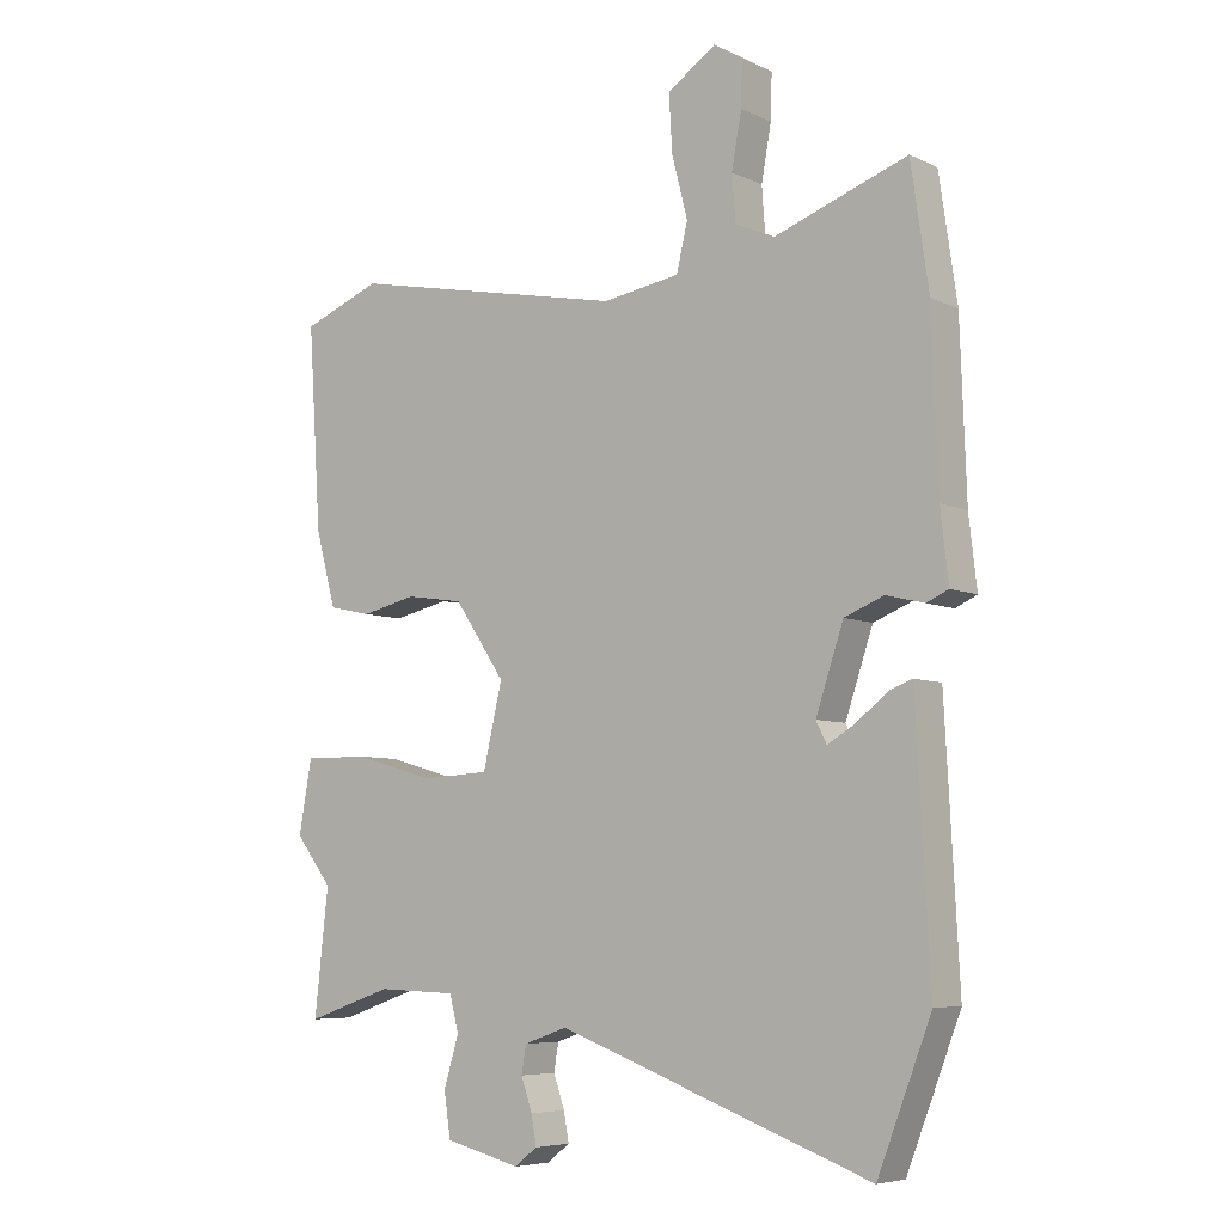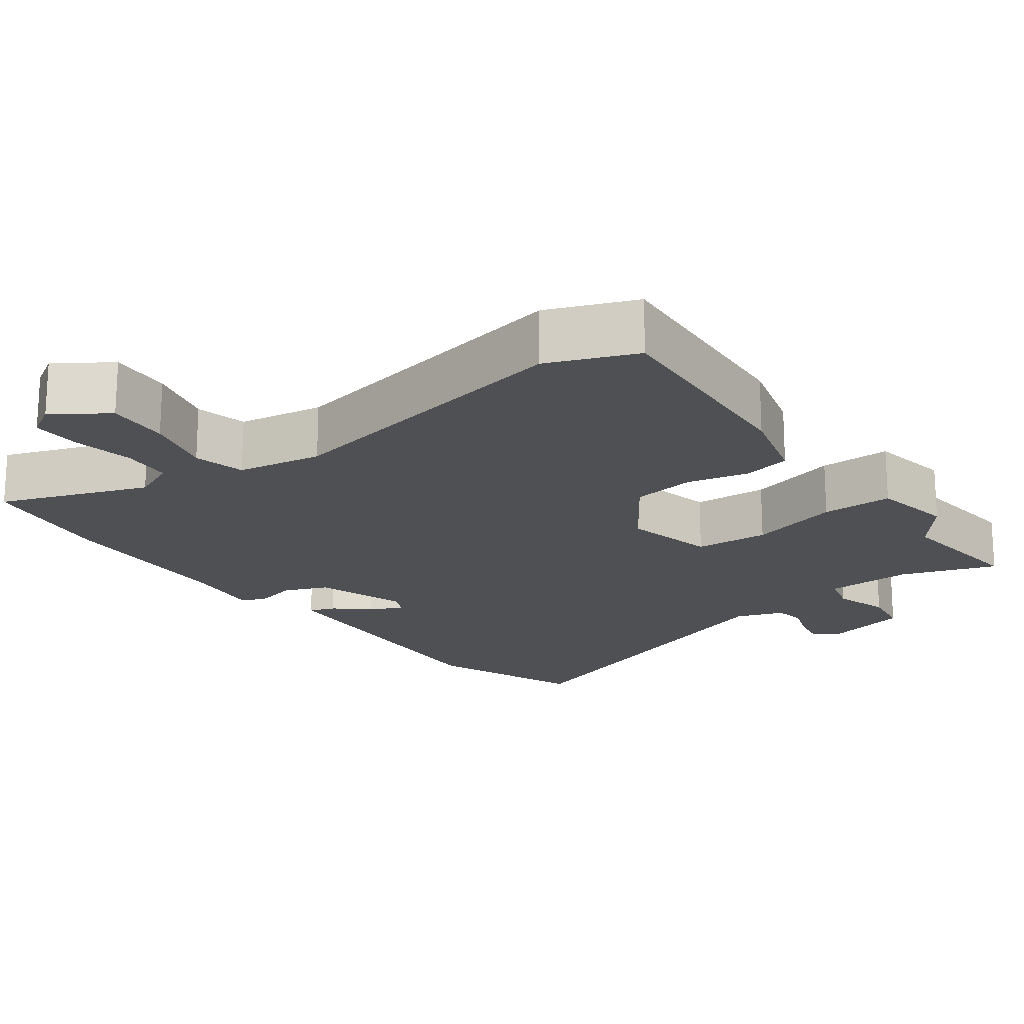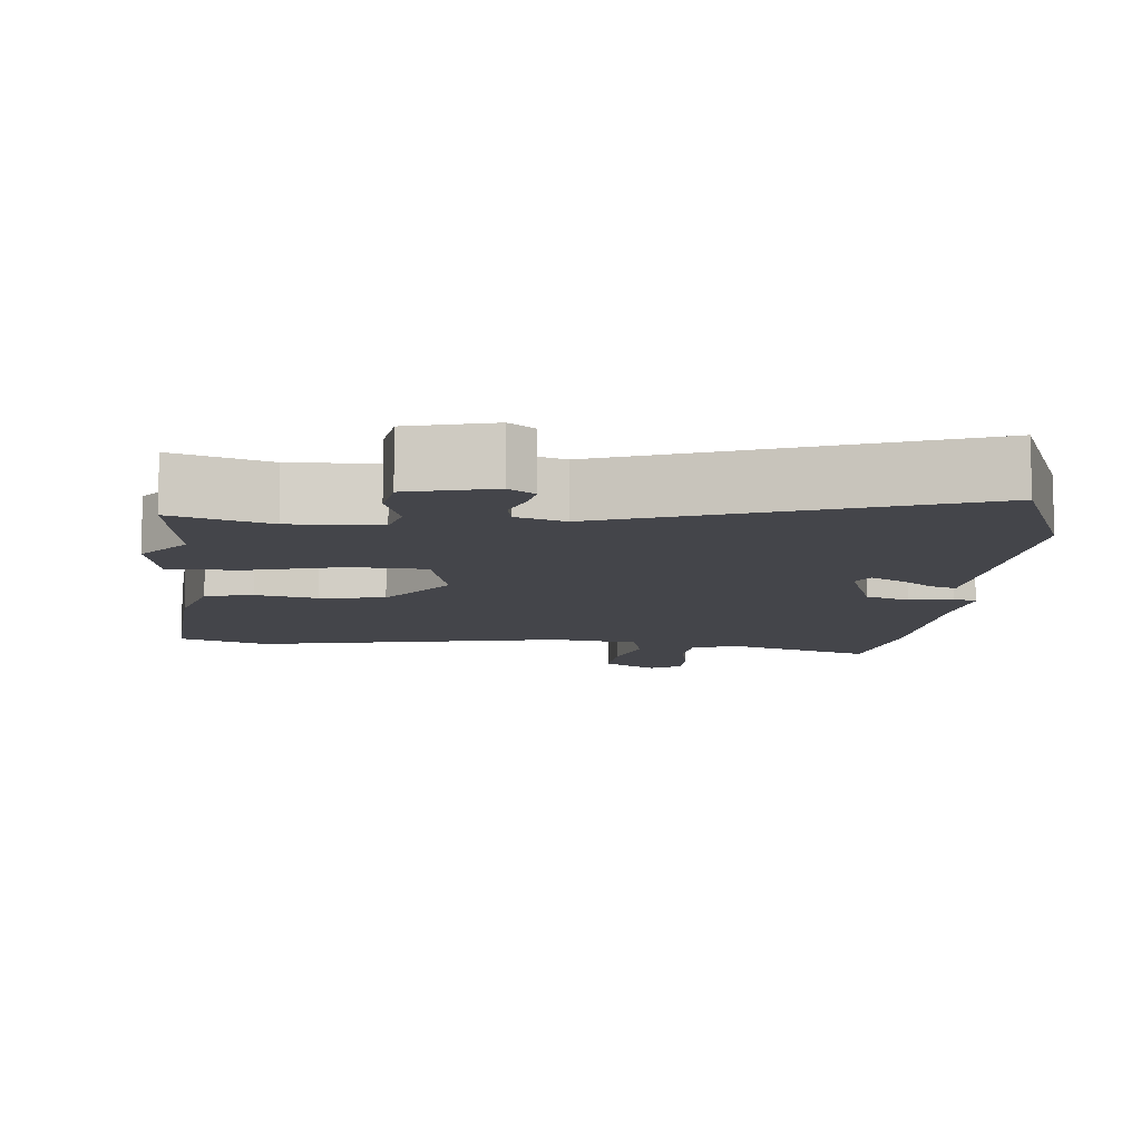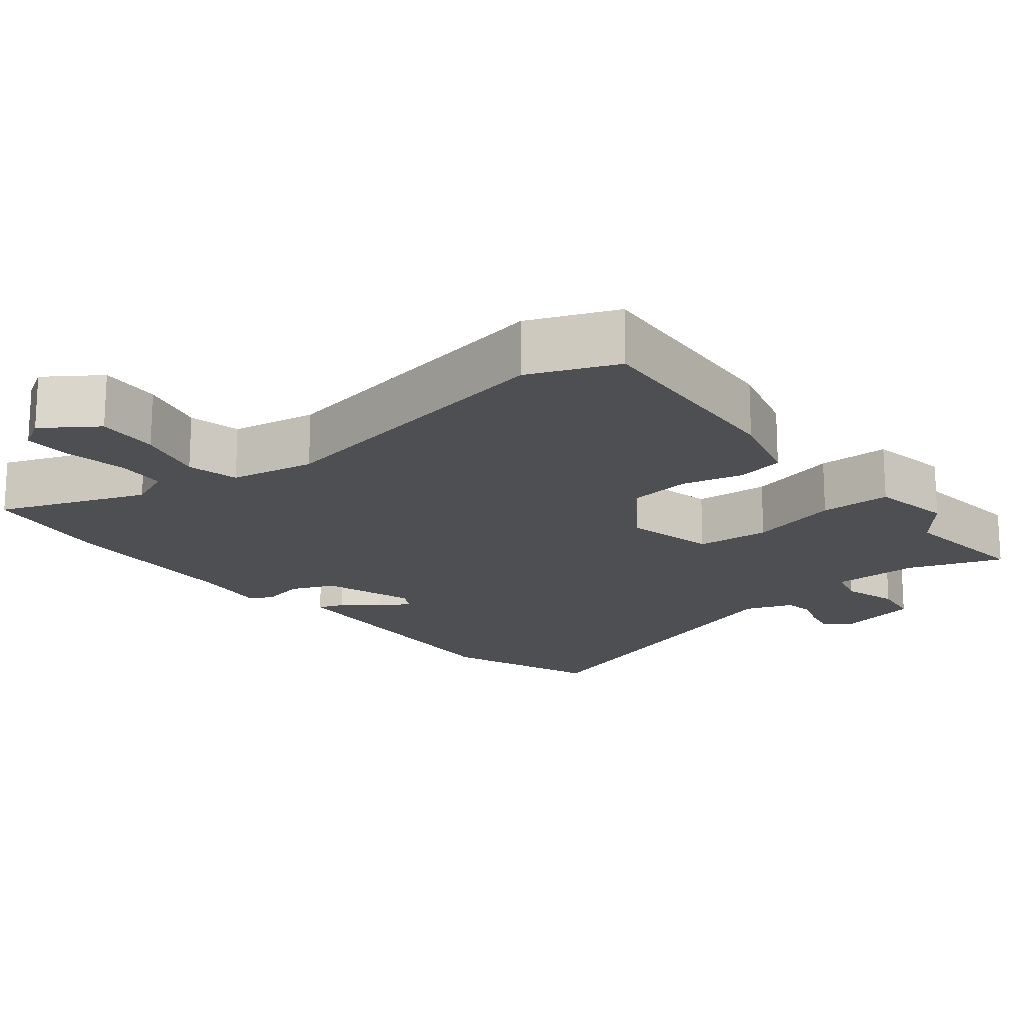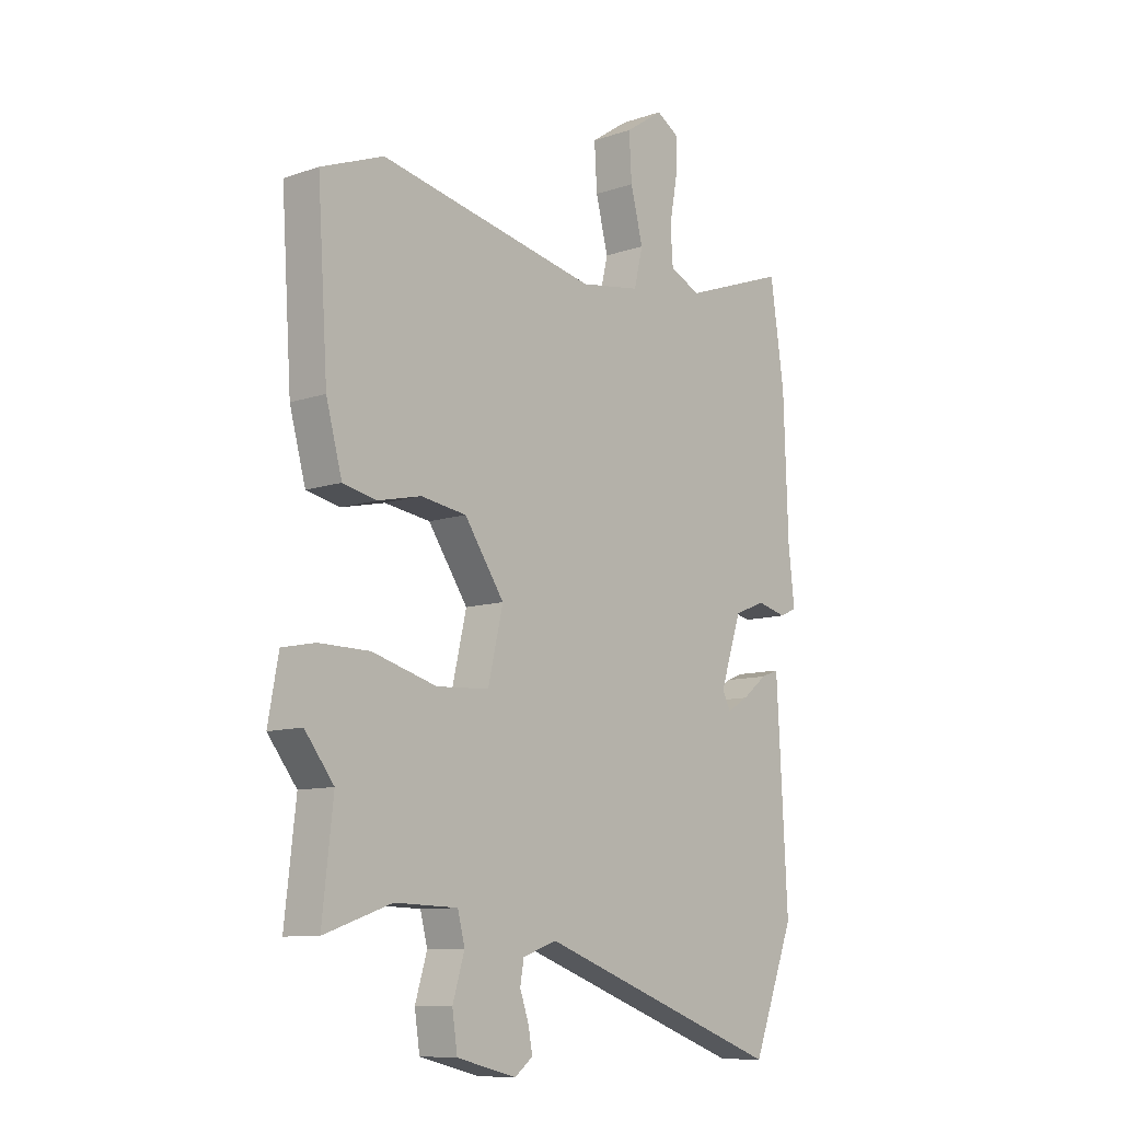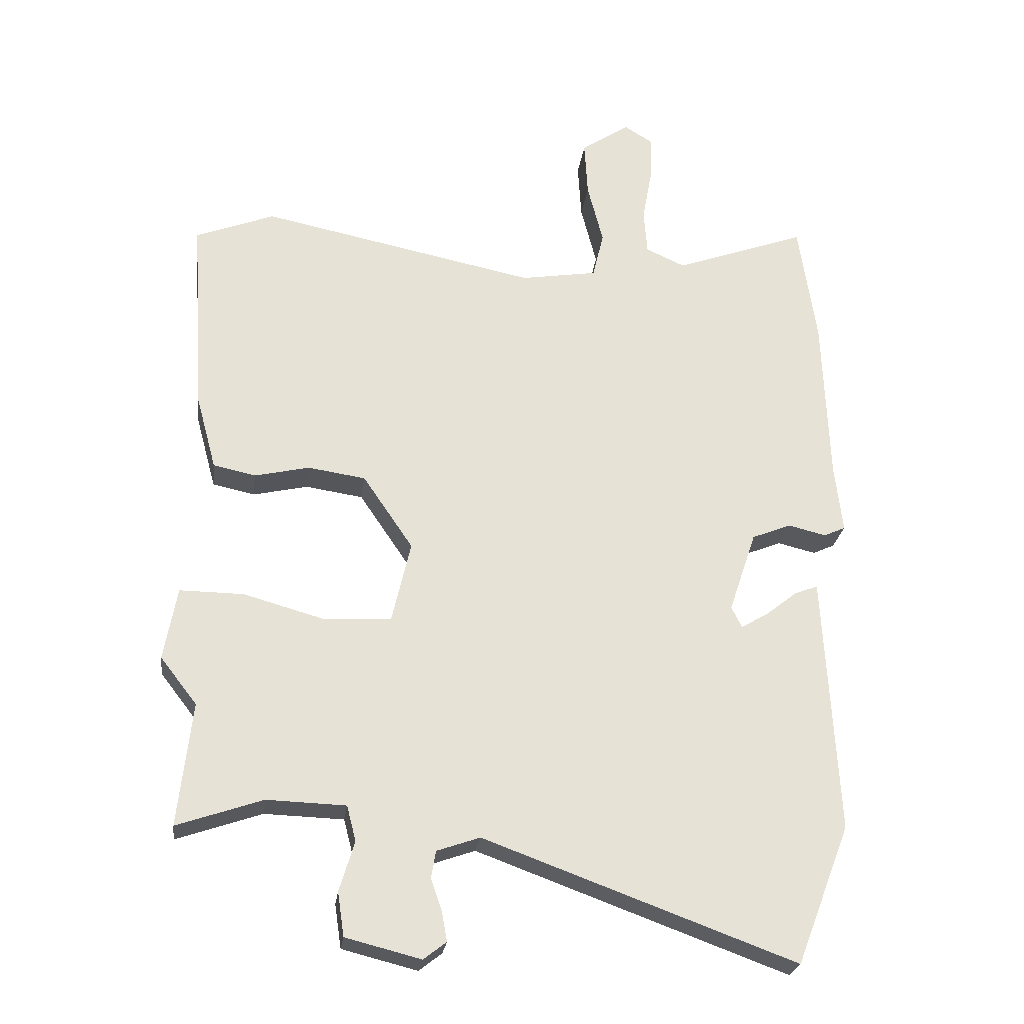
<metadata>
{"format":"obj","ext":"obj","renderer":"f3d","projection":"perspective","resolution":1024,"background":"white","views":[{"elev":-6.5,"azim":-143.0,"up":"+Z"},{"elev":-19.1,"azim":36.1,"up":"+Y"},{"elev":-9.2,"azim":174.8,"up":"+Y"},{"elev":-17.8,"azim":38.1,"up":"+Y"},{"elev":-10.0,"azim":131.0,"up":"+Z"},{"elev":-25.1,"azim":172.5,"up":"+Z"}]}
</metadata>
<code>
v 0.481 0.07 -0.33
v 0.502 0.07 -0.519
v 0.371 0.07 -0.474
v 0.25 0.07 -0.478
v 0.236 0.07 -0.532
v 0.259 0.07 -0.608
v 0.249 0.07 -0.675
v 0.134 0.07 -0.704
v 0.099 0.07 -0.677
v 0.107 0.07 -0.633
v 0.124 0.07 -0.584
v 0.117 0.07 -0.542
v 0.051 0.07 -0.519
v -0.425 0.07 -0.693
v -0.507 0.07 -0.481
v -0.489 0.07 -0.14
v -0.486 0.07 -0.085
v -0.451 0.07 -0.098
v -0.403 0.07 -0.136
v -0.361 0.07 -0.161
v -0.345 0.07 -0.129
v -0.387 0.07 -0.004
v -0.447 0.07 0.02
v -0.505 0.07 0.006
v -0.538 0.07 0.021
v -0.526 0.07 0.127
v -0.517 0.07 0.383
v -0.49 0.07 0.569
v -0.288 0.07 0.496
v -0.228 0.07 0.523
v -0.223 0.07 0.592
v -0.238 0.07 0.675
v -0.24 0.07 0.743
v -0.196 0.07 0.77
v -0.122 0.07 0.72
v -0.127 0.07 0.634
v -0.151 0.07 0.54
v -0.134 0.07 0.469
v -0.017 0.07 0.45
v 0.407 0.07 0.536
v 0.528 0.07 0.489
v 0.508 0.07 0.183
v 0.477 0.07 0.069
v 0.412 0.07 0.055
v 0.328 0.07 0.074
v 0.24 0.07 0.061
v 0.163 0.07 -0.052
v 0.192 0.07 -0.177
v 0.294 0.07 -0.183
v 0.419 0.07 -0.148
v 0.517 0.07 -0.147
v 0.537 0.07 -0.258
v 0.481 0 -0.33
v 0.502 0 -0.519
v 0.371 0 -0.474
v 0.25 0 -0.478
v 0.236 0 -0.532
v 0.259 0 -0.608
v 0.249 0 -0.675
v 0.134 0 -0.704
v 0.099 0 -0.677
v 0.107 0 -0.633
v 0.124 0 -0.584
v 0.117 0 -0.542
v 0.051 0 -0.519
v -0.425 0 -0.693
v -0.507 0 -0.481
v -0.489 0 -0.14
v -0.486 0 -0.085
v -0.451 0 -0.098
v -0.403 0 -0.136
v -0.361 0 -0.161
v -0.345 0 -0.129
v -0.387 0 -0.004
v -0.447 0 0.02
v -0.505 0 0.006
v -0.538 0 0.021
v -0.526 0 0.127
v -0.517 0 0.383
v -0.49 0 0.569
v -0.288 0 0.496
v -0.228 0 0.523
v -0.223 0 0.592
v -0.238 0 0.675
v -0.24 0 0.743
v -0.196 0 0.77
v -0.122 0 0.72
v -0.127 0 0.634
v -0.151 0 0.54
v -0.134 0 0.469
v -0.017 0 0.45
v 0.407 0 0.536
v 0.528 0 0.489
v 0.508 0 0.183
v 0.477 0 0.069
v 0.412 0 0.055
v 0.328 0 0.074
v 0.24 0 0.061
v 0.163 0 -0.052
v 0.192 0 -0.177
v 0.294 0 -0.183
v 0.419 0 -0.148
v 0.517 0 -0.147
v 0.537 0 -0.258
f 49 50 51 52
f 48 49 52 1
f 42 43 44 45
f 42 45 46
f 39 40 41 42
f 38 39 42 46
f 34 35 36 37
f 32 33 34 37
f 31 32 37 38
f 30 31 38
f 29 30 38 46
f 26 27 28 29
f 23 24 25 26
f 22 23 26 29
f 21 22 29 46
f 16 17 18 19
f 16 19 20
f 13 14 15 16
f 12 13 16 20
f 8 9 10 11
f 6 7 8 11
f 5 6 11 12
f 4 5 12 20
f 48 1 2 3
f 48 3 4 20
f 20 21 46 47
f 20 47 48
f 104 103 102 101
f 53 104 101 100
f 97 96 95 94
f 98 97 94
f 94 93 92 91
f 98 94 91 90
f 89 88 87 86
f 89 86 85 84
f 90 89 84 83
f 90 83 82
f 98 90 82 81
f 81 80 79 78
f 78 77 76 75
f 81 78 75 74
f 98 81 74 73
f 71 70 69 68
f 72 71 68
f 68 67 66 65
f 72 68 65 64
f 63 62 61 60
f 63 60 59 58
f 64 63 58 57
f 72 64 57 56
f 55 54 53 100
f 72 56 55 100
f 99 98 73 72
f 100 99 72
f 1 53 54 2
f 2 54 55 3
f 3 55 56 4
f 4 56 57 5
f 5 57 58 6
f 6 58 59 7
f 7 59 60 8
f 8 60 61 9
f 9 61 62 10
f 10 62 63 11
f 11 63 64 12
f 12 64 65 13
f 13 65 66 14
f 14 66 67 15
f 15 67 68 16
f 16 68 69 17
f 17 69 70 18
f 18 70 71 19
f 19 71 72 20
f 20 72 73 21
f 21 73 74 22
f 22 74 75 23
f 23 75 76 24
f 24 76 77 25
f 25 77 78 26
f 26 78 79 27
f 27 79 80 28
f 28 80 81 29
f 29 81 82 30
f 30 82 83 31
f 31 83 84 32
f 32 84 85 33
f 33 85 86 34
f 34 86 87 35
f 35 87 88 36
f 36 88 89 37
f 37 89 90 38
f 38 90 91 39
f 39 91 92 40
f 40 92 93 41
f 41 93 94 42
f 42 94 95 43
f 43 95 96 44
f 44 96 97 45
f 45 97 98 46
f 46 98 99 47
f 47 99 100 48
f 48 100 101 49
f 49 101 102 50
f 50 102 103 51
f 51 103 104 52
f 52 104 53 1

</code>
